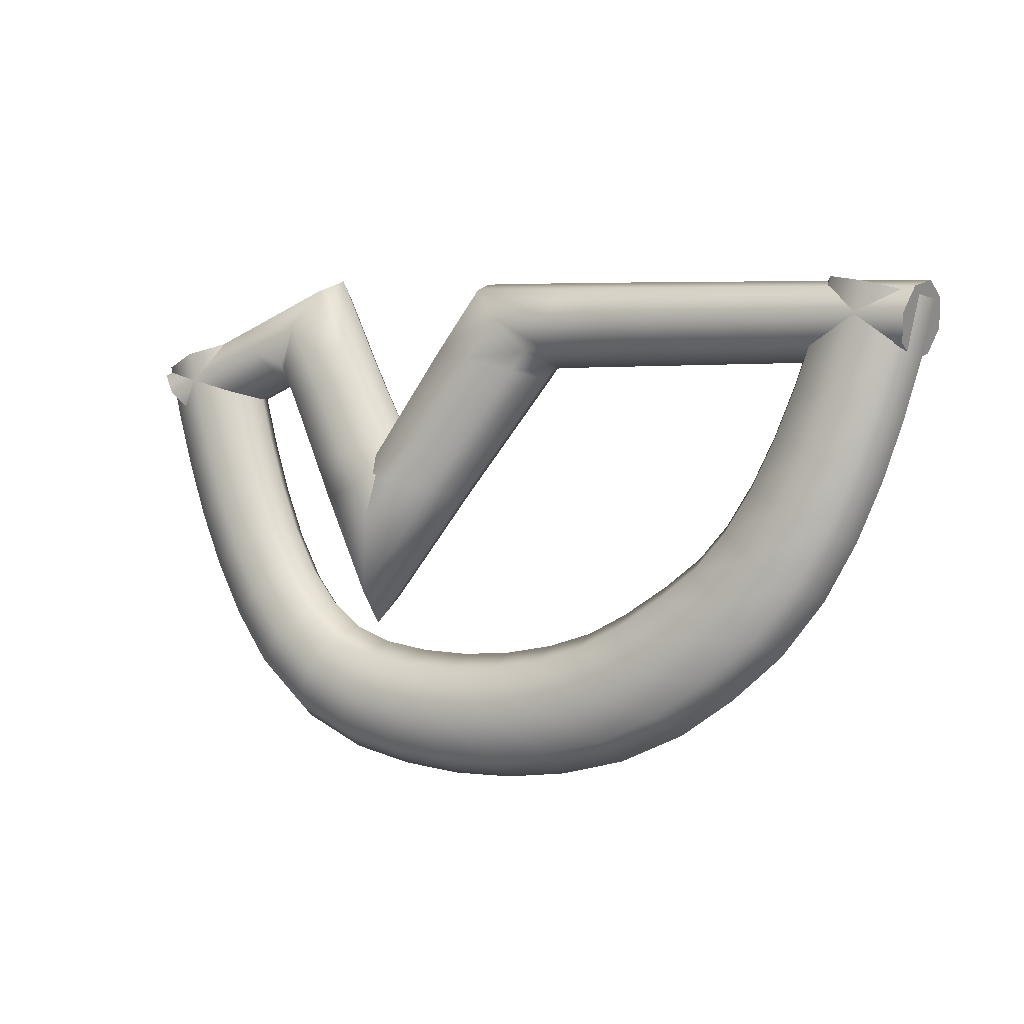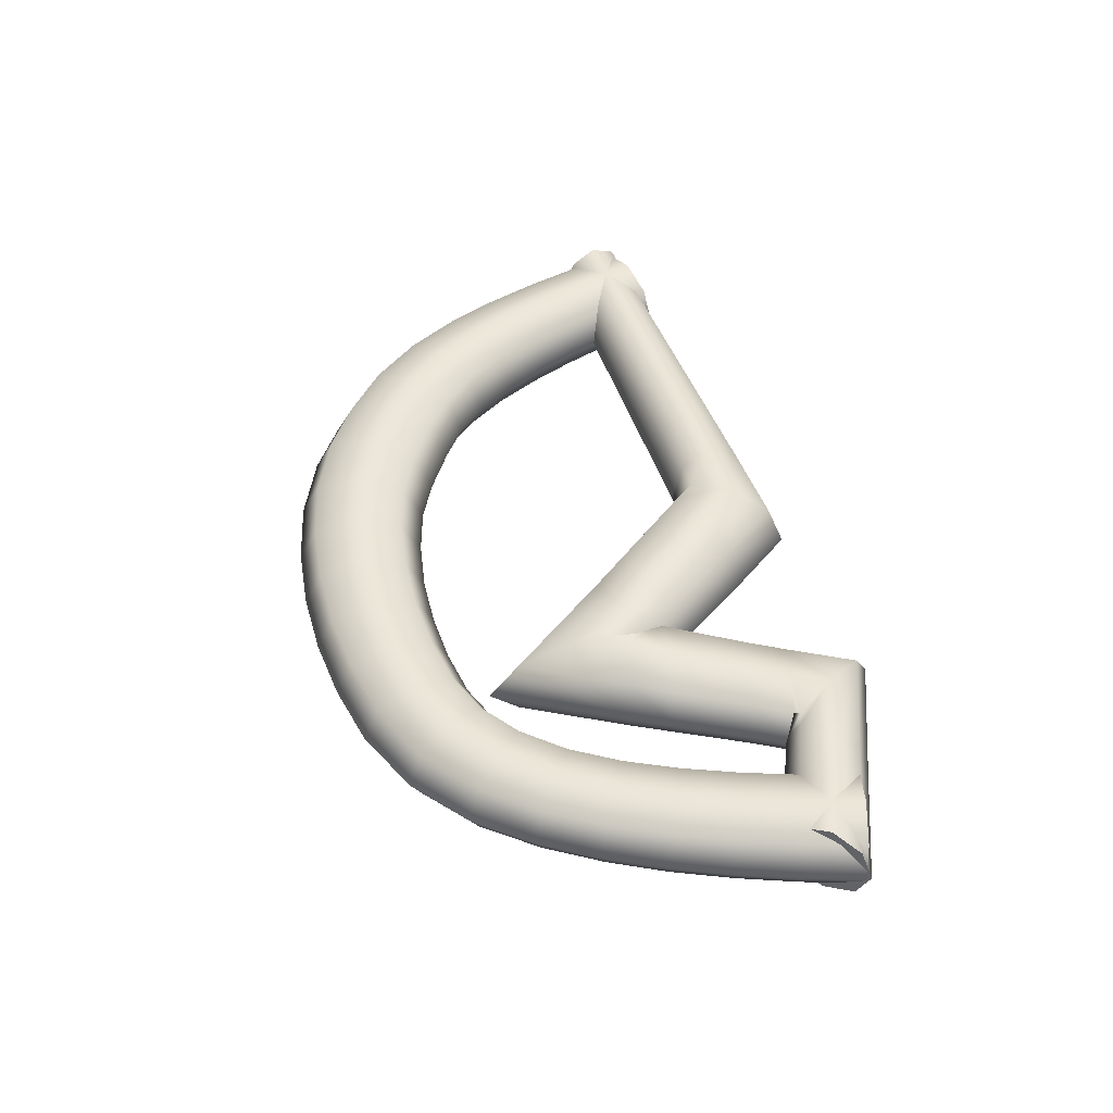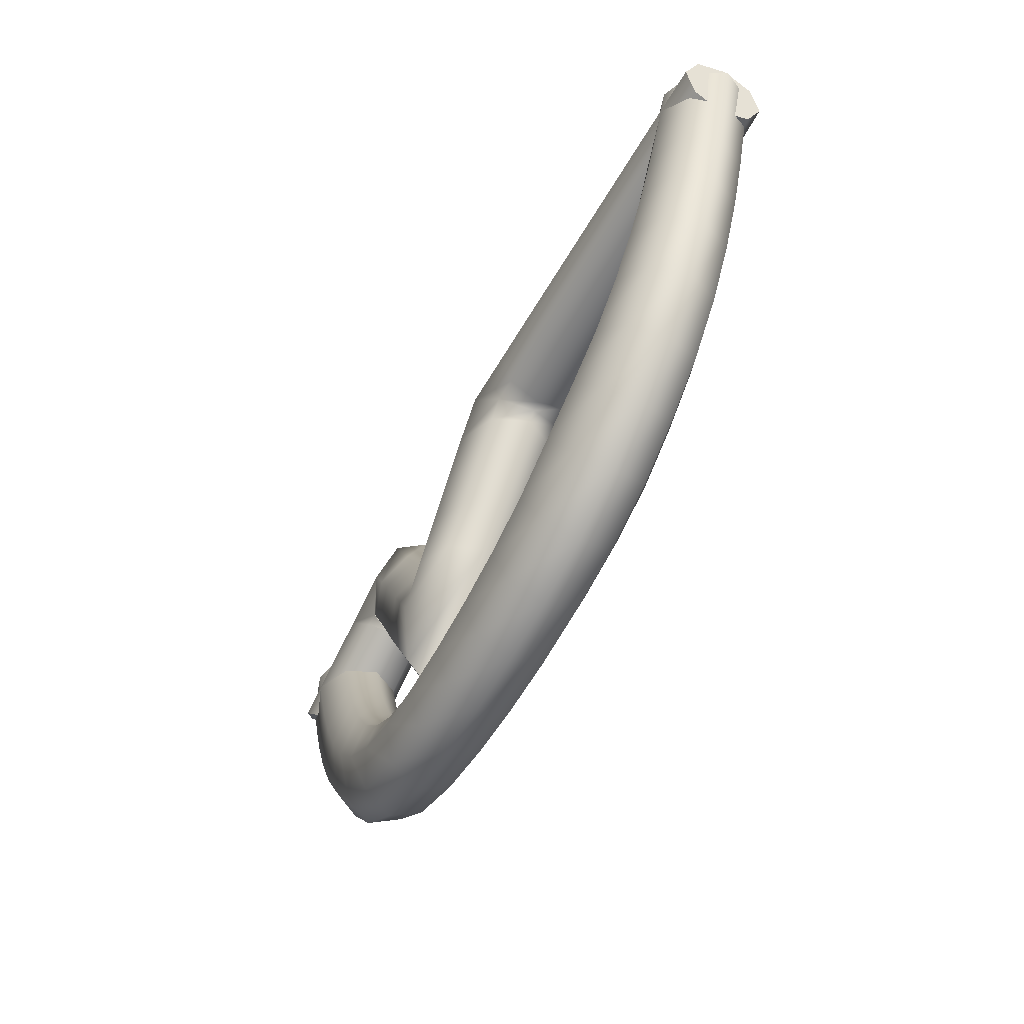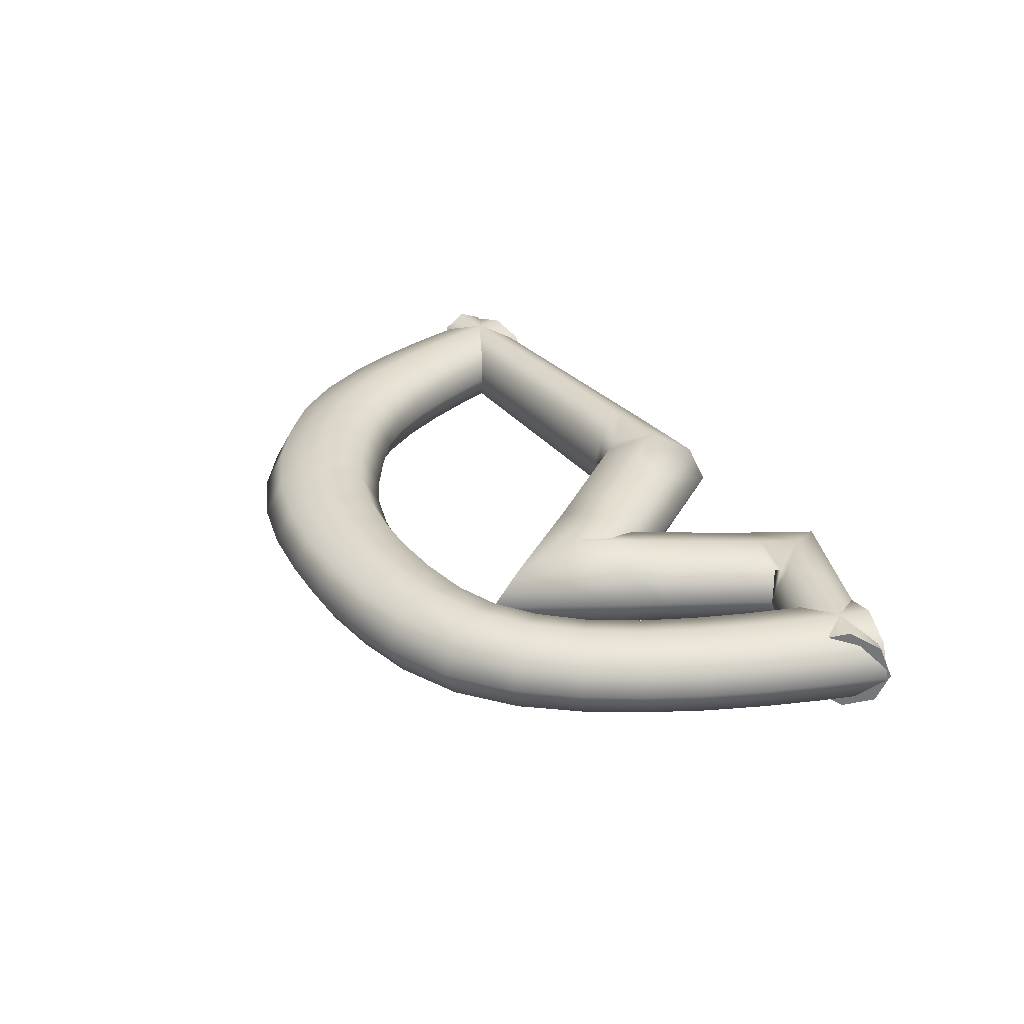
<metadata>
{"format":"obj","ext":"obj","renderer":"f3d","projection":"perspective","resolution":1024,"background":"white","views":[{"elev":-6.4,"azim":-146.6,"up":"+Y"},{"elev":46.9,"azim":77.0,"up":"+Z"},{"elev":-60.6,"azim":-117.9,"up":"+Y"},{"elev":30.2,"azim":63.3,"up":"+Z"}]}
</metadata>
<code>
g default
v -15.46 8.347 0
v -16.11 8.152 1.254
v -17.66 7.683 1.774
v -19.21 7.214 1.254
v -19.86 7.02 -0
v -19.21 7.214 -1.254
v -17.66 7.683 -1.774
v -16.11 8.152 -1.254
v -14.73 6.265 0
v -15.38 6.043 1.289
v -16.96 5.505 1.823
v -18.54 4.967 1.289
v -19.2 4.745 -0
v -18.54 4.967 -1.289
v -16.96 5.505 -1.823
v -15.38 6.043 -1.289
v -13.92 4.241 0
v -14.58 3.982 1.323
v -16.18 3.357 1.872
v -17.77 2.731 1.323
v -18.43 2.472 -0
v -17.77 2.731 -1.323
v -16.18 3.357 -1.872
v -14.58 3.982 -1.323
v -13.03 2.302 0
v -13.69 1.995 1.358
v -15.28 1.253 1.921
v -16.87 0.5111 1.358
v -17.53 0.2038 -0
v -16.87 0.5111 -1.358
v -15.28 1.253 -1.921
v -13.69 1.995 -1.358
v -12.02 0.4989 0
v -12.67 0.1251 1.393
v -14.23 -0.7773 1.97
v -15.79 -1.68 1.393
v -16.44 -2.053 -0
v -15.79 -1.68 -1.393
v -14.23 -0.7773 -1.97
v -12.67 0.1251 -1.393
v -10.9 -1.087 0
v -11.5 -1.554 1.427
v -12.97 -2.682 2.019
v -14.43 -3.809 1.427
v -15.04 -4.276 -0
v -14.43 -3.809 -1.427
v -12.97 -2.682 -2.019
v -11.5 -1.554 -1.427
v -9.642 -2.354 0
v -10.16 -2.941 1.462
v -11.42 -4.357 2.068
v -12.67 -5.774 1.462
v -13.19 -6.361 -0
v -12.67 -5.774 -1.462
v -11.42 -4.357 -2.068
v -10.16 -2.941 -1.462
v -8.108 -3.39 0
v -8.537 -4.068 1.497
v -9.573 -5.705 2.117
v -10.61 -7.342 1.497
v -11.04 -8.02 -0
v -10.61 -7.342 -1.497
v -9.573 -5.705 -2.117
v -8.537 -4.068 -1.497
v -6.221 -4.443 0
v -6.588 -5.169 1.518
v -7.476 -6.922 2.147
v -8.363 -8.675 1.518
v -8.731 -9.401 -0
v -8.363 -8.675 -1.518
v -7.476 -6.922 -2.147
v -6.588 -5.169 -1.518
v -4.476 -5.2 0
v -4.696 -5.965 1.485
v -5.226 -7.813 2.101
v -5.756 -9.661 1.485
v -5.976 -10.43 -0
v -5.756 -9.661 -1.485
v -5.226 -7.813 -2.101
v -4.696 -5.965 -1.485
v -2.498 -5.658 0
v -2.602 -6.43 1.453
v -2.852 -8.294 2.055
v -3.103 -10.16 1.453
v -3.207 -10.93 -0
v -3.103 -10.16 -1.453
v -2.852 -8.294 -2.055
v -2.602 -6.43 -1.453
v -0.3735 -5.883 0
v -0.3916 -6.644 1.42
v -0.4353 -8.482 2.009
v -0.4791 -10.32 1.42
v -0.4972 -11.08 -0
v -0.4791 -10.32 -1.42
v -0.4353 -8.482 -2.009
v -0.3916 -6.644 -1.42
v 1.782 -5.88 0
v 1.842 -6.622 1.388
v 1.988 -8.412 1.963
v 2.134 -10.2 1.388
v 2.194 -10.94 -0
v 2.134 -10.2 -1.388
v 1.988 -8.412 -1.963
v 1.842 -6.622 -1.388
v 3.932 -5.651 0
v 4.066 -6.365 1.355
v 4.39 -8.089 1.917
v 4.715 -9.813 1.355
v 4.849 -10.53 -0
v 4.715 -9.813 -1.355
v 4.39 -8.089 -1.917
v 4.066 -6.365 -1.355
v 5.981 -5.207 0
v 6.204 -5.88 1.323
v 6.741 -7.506 1.871
v 7.279 -9.131 1.323
v 7.501 -9.805 -0
v 7.279 -9.131 -1.323
v 6.741 -7.506 -1.871
v 6.204 -5.88 -1.323
v 7.612 -4.492 0
v 7.996 -5.068 1.292
v 8.921 -6.461 1.827
v 9.847 -7.854 1.292
v 10.23 -8.431 -0
v 9.847 -7.854 -1.292
v 8.921 -6.461 -1.827
v 7.996 -5.068 -1.292
v 9.013 -3.329 0
v 9.519 -3.779 1.262
v 10.74 -4.864 1.784
v 11.96 -5.95 1.262
v 12.46 -6.4 -0
v 11.96 -5.95 -1.262
v 10.74 -4.864 -1.784
v 9.519 -3.779 -1.262
v 10.25 -1.731 0
v 10.81 -2.077 1.231
v 12.17 -2.913 1.741
v 13.53 -3.748 1.231
v 14.09 -4.094 -0
v 13.53 -3.748 -1.231
v 12.17 -2.913 -1.741
v 10.81 -2.077 -1.231
v 11.27 0.1793 0
v 11.87 -0.1001 1.23
v 13.31 -0.7747 1.739
v 14.76 -1.449 1.23
v 15.35 -1.729 -0
v 14.76 -1.449 -1.23
v 13.31 -0.7747 -1.739
v 11.87 -0.1001 -1.23
v 12.12 2.265 0
v 12.74 2.03 1.245
v 14.25 1.462 1.76
v 15.76 0.8935 1.245
v 16.38 0.6582 -0
v 15.76 0.8935 -1.245
v 14.25 1.462 -1.76
v 12.74 2.03 -1.245
v 12.84 4.447 0
v 13.48 4.244 1.259
v 15.04 3.754 1.781
v 16.59 3.265 1.259
v 17.24 3.062 -0
v 16.59 3.265 -1.259
v 15.04 3.754 -1.781
v 13.48 4.244 -1.259
v 13.47 6.691 0
v 14.13 6.513 1.274
v 15.72 6.082 1.802
v 17.31 5.652 1.274
v 17.97 5.474 -0
v 17.31 5.652 -1.274
v 15.72 6.082 -1.802
v 14.13 6.513 -1.274
v 14.02 8.976 0
v 14.69 8.817 1.288
v 16.31 8.434 1.822
v 17.93 8.051 1.288
v 18.61 7.892 -0
v 17.93 8.051 -1.288
v 16.31 8.434 -1.822
v 14.69 8.817 -1.288
v -19.66 7.795 0
v -19.54 7.353 1.254
v -19.25 6.285 1.774
v -18.97 5.217 1.254
v -18.85 4.775 -0
v -18.97 5.217 -1.254
v -19.25 6.285 -1.774
v -19.54 7.353 -1.254
v -17.07 8.1 0
v -16.95 7.645 1.291
v -16.65 6.546 1.826
v -16.36 5.447 1.291
v -16.24 4.991 -0
v -16.36 5.447 -1.291
v -16.65 6.546 -1.826
v -16.95 7.645 -1.291
v -14.48 8.405 0
v -14.36 7.937 1.328
v -14.05 6.807 1.877
v -13.75 5.676 1.328
v -13.63 5.208 -0
v -13.75 5.676 -1.328
v -14.05 6.807 -1.877
v -14.36 7.937 -1.328
v -11.89 8.71 0
v -11.76 8.229 1.364
v -11.45 7.067 1.929
v -11.14 5.906 1.364
v -11.01 5.425 -0
v -11.14 5.906 -1.364
v -11.45 7.067 -1.929
v -11.76 8.229 -1.364
v -9.305 9.015 0
v -9.172 8.521 1.401
v -8.853 7.328 1.981
v -8.534 6.135 1.401
v -8.402 5.641 -0
v -8.534 6.135 -1.401
v -8.853 7.328 -1.981
v -9.172 8.521 -1.401
v -6.716 9.32 0
v -6.581 8.813 1.438
v -6.253 7.589 2.033
v -5.925 6.365 1.438
v -5.79 5.858 -0
v -5.925 6.365 -1.438
v -6.253 7.589 -2.033
v -6.581 8.813 -1.438
v -4.128 9.626 0
v -3.989 9.105 1.474
v -3.653 7.85 2.085
v -3.317 6.594 1.474
v -3.178 6.074 -0
v -3.317 6.594 -1.474
v -3.653 7.85 -2.085
v -3.989 9.105 -1.474
v 0.6169 10.15 0
v 0.1279 9.551 1.511
v -1.053 8.111 2.137
v -2.233 6.671 1.511
v -2.722 6.075 -0
v -2.233 6.671 -1.511
v -1.053 8.111 -2.137
v 0.1279 9.551 -1.511
v 2.972 7.336 0
v 2.194 7.089 1.501
v 0.3151 6.494 2.123
v -1.563 5.898 1.501
v -2.342 5.651 -0
v -1.563 5.898 -1.501
v 0.3151 6.494 -2.123
v 2.194 7.089 -1.501
v 4.274 5.698 0
v 3.515 5.458 1.464
v 1.683 4.877 2.071
v -0.1496 4.296 1.464
v -0.9087 4.055 -0
v -0.1496 4.296 -1.464
v 1.683 4.877 -2.071
v 3.515 5.458 -1.464
v 5.577 4.061 0
v 4.837 3.826 1.428
v 3.051 3.26 2.019
v 1.264 2.693 1.428
v 0.5241 2.458 -0
v 1.264 2.693 -1.428
v 3.051 3.26 -2.019
v 4.837 3.826 -1.428
v 6.88 2.423 0
v 5.77 2.359 1.391
v 4.419 1.643 1.967
v 2.678 1.091 1.391
v 1.957 0.862 -0
v 2.678 1.091 -1.391
v 4.419 1.643 -1.967
v 6.159 2.194 -1.391
v 5.091 4.44 0
v 5.537 1.965 1.315
v 5.786 0.02544 1.915
v 6.278 -3.096 1.354
v 6.481 -4.389 -0
v 6.278 -3.096 -1.354
v 5.786 0.02544 -1.915
v 5.295 3.147 -1.354
v 3.981 1.989 0
v 5.652 2.608 1.445
v 6.51 1.534 1.87
v 8.298 1.213 1.322
v 9.039 1.079 -0
v 8.298 1.213 -1.322
v 6.51 1.534 -1.87
v 4.722 1.856 -1.322
v 4.762 3.487 0
v 5.486 3.357 1.293
v 7.234 3.043 1.828
v 8.982 2.729 1.293
v 9.706 2.598 -0
v 8.982 2.729 -1.293
v 7.234 3.043 -1.828
v 5.486 3.357 -1.293
v 5.542 4.986 0
v 6.25 4.859 1.263
v 7.958 4.552 1.786
v 9.665 4.244 1.263
v 10.37 4.117 -0
v 9.665 4.244 -1.263
v 7.958 4.552 -1.786
v 6.25 4.859 -1.263
v 6.323 6.484 0
v 7.014 6.36 1.233
v 8.681 6.06 1.744
v 10.35 5.76 1.233
v 11.04 5.636 -0
v 10.35 5.76 -1.233
v 8.681 6.06 -1.744
v 7.014 6.36 -1.233
v 7.056 7.991 0
v 7.744 7.868 1.228
v 9.405 7.569 1.737
v 11.07 7.27 1.228
v 11.75 7.147 -0
v 11.07 7.27 -1.228
v 9.405 7.569 -1.737
v 7.744 7.868 -1.228
v 8.611 11.29 0
v 9.055 10.65 1.243
v 10.13 9.078 1.758
v 11.2 7.51 1.243
v 11.65 6.861 -0
v 11.2 7.51 -1.243
v 10.13 9.078 -1.758
v 9.055 10.65 -1.243
v 13.73 9.64 0
v 13.38 9.244 1.258
v 12.54 8.286 1.779
v 11.71 7.329 1.258
v 11.36 6.933 -0
v 11.71 7.329 -1.258
v 12.54 8.286 -1.779
v 13.38 9.244 -1.258
v 16.16 8.866 0
v 15.81 8.464 1.274
v 14.96 7.495 1.801
v 14.11 6.526 1.274
v 13.76 6.125 -0
v 14.11 6.526 -1.274
v 14.96 7.495 -1.801
v 15.81 8.464 -1.274
v 18.59 8.09 0
v 18.23 7.684 1.288
v 17.38 6.704 1.822
v 16.52 5.724 1.288
v 16.17 5.318 -0
v 16.52 5.724 -1.288
v 17.38 6.704 -1.822
v 18.23 7.684 -1.288
g symbol_serrations
f 1 2 10 9
f 2 3 11 10
f 3 4 12 11
f 4 5 13 12
f 5 6 14 13
f 6 7 15 14
f 7 8 16 15
f 8 1 9 16
f 9 10 18 17
f 10 11 19 18
f 11 12 20 19
f 12 13 21 20
f 13 14 22 21
f 14 15 23 22
f 15 16 24 23
f 16 9 17 24
f 17 18 26 25
f 18 19 27 26
f 19 20 28 27
f 20 21 29 28
f 21 22 30 29
f 22 23 31 30
f 23 24 32 31
f 24 17 25 32
f 25 26 34 33
f 26 27 35 34
f 27 28 36 35
f 28 29 37 36
f 29 30 38 37
f 30 31 39 38
f 31 32 40 39
f 32 25 33 40
f 33 34 42 41
f 34 35 43 42
f 35 36 44 43
f 36 37 45 44
f 37 38 46 45
f 38 39 47 46
f 39 40 48 47
f 40 33 41 48
f 41 42 50 49
f 42 43 51 50
f 43 44 52 51
f 44 45 53 52
f 45 46 54 53
f 46 47 55 54
f 47 48 56 55
f 48 41 49 56
f 49 50 58 57
f 50 51 59 58
f 51 52 60 59
f 52 53 61 60
f 53 54 62 61
f 54 55 63 62
f 55 56 64 63
f 56 49 57 64
f 57 58 66 65
f 58 59 67 66
f 59 60 68 67
f 60 61 69 68
f 61 62 70 69
f 62 63 71 70
f 63 64 72 71
f 64 57 65 72
f 65 66 74 73
f 66 67 75 74
f 67 68 76 75
f 68 69 77 76
f 69 70 78 77
f 70 71 79 78
f 71 72 80 79
f 72 65 73 80
f 73 74 82 81
f 74 75 83 82
f 75 76 84 83
f 76 77 85 84
f 77 78 86 85
f 78 79 87 86
f 79 80 88 87
f 80 73 81 88
f 81 82 90 89
f 82 83 91 90
f 83 84 92 91
f 84 85 93 92
f 85 86 94 93
f 86 87 95 94
f 87 88 96 95
f 88 81 89 96
f 89 90 98 97
f 90 91 99 98
f 91 92 100 99
f 92 93 101 100
f 93 94 102 101
f 94 95 103 102
f 95 96 104 103
f 96 89 97 104
f 97 98 106 105
f 98 99 107 106
f 99 100 108 107
f 100 101 109 108
f 101 102 110 109
f 102 103 111 110
f 103 104 112 111
f 104 97 105 112
f 105 106 114 113
f 106 107 115 114
f 107 108 116 115
f 108 109 117 116
f 109 110 118 117
f 110 111 119 118
f 111 112 120 119
f 112 105 113 120
f 113 114 122 121
f 114 115 123 122
f 115 116 124 123
f 116 117 125 124
f 117 118 126 125
f 118 119 127 126
f 119 120 128 127
f 120 113 121 128
f 121 122 130 129
f 122 123 131 130
f 123 124 132 131
f 124 125 133 132
f 125 126 134 133
f 126 127 135 134
f 127 128 136 135
f 128 121 129 136
f 129 130 138 137
f 130 131 139 138
f 131 132 140 139
f 132 133 141 140
f 133 134 142 141
f 134 135 143 142
f 135 136 144 143
f 136 129 137 144
f 137 138 146 145
f 138 139 147 146
f 139 140 148 147
f 140 141 149 148
f 141 142 150 149
f 142 143 151 150
f 143 144 152 151
f 144 137 145 152
f 145 146 154 153
f 146 147 155 154
f 147 148 156 155
f 148 149 157 156
f 149 150 158 157
f 150 151 159 158
f 151 152 160 159
f 152 145 153 160
f 153 154 162 161
f 154 155 163 162
f 155 156 164 163
f 156 157 165 164
f 157 158 166 165
f 158 159 167 166
f 159 160 168 167
f 160 153 161 168
f 161 162 170 169
f 162 163 171 170
f 163 164 172 171
f 164 165 173 172
f 165 166 174 173
f 166 167 175 174
f 167 168 176 175
f 168 161 169 176
f 169 170 178 177
f 170 171 179 178
f 171 172 180 179
f 172 173 181 180
f 173 174 182 181
f 174 175 183 182
f 175 176 184 183
f 176 169 177 184
f 8 7 6 5 4 3 2 1
f 177 178 179 180 181 182 183 184
f 185 186 194 193
f 186 187 195 194
f 187 188 196 195
f 188 189 197 196
f 189 190 198 197
f 190 191 199 198
f 191 192 200 199
f 192 185 193 200
f 193 194 202 201
f 194 195 203 202
f 195 196 204 203
f 196 197 205 204
f 197 198 206 205
f 198 199 207 206
f 199 200 208 207
f 200 193 201 208
f 201 202 210 209
f 202 203 211 210
f 203 204 212 211
f 204 205 213 212
f 205 206 214 213
f 206 207 215 214
f 207 208 216 215
f 208 201 209 216
f 209 210 218 217
f 210 211 219 218
f 211 212 220 219
f 212 213 221 220
f 213 214 222 221
f 214 215 223 222
f 215 216 224 223
f 216 209 217 224
f 217 218 226 225
f 218 219 227 226
f 219 220 228 227
f 220 221 229 228
f 221 222 230 229
f 222 223 231 230
f 223 224 232 231
f 224 217 225 232
f 225 226 234 233
f 226 227 235 234
f 227 228 236 235
f 228 229 237 236
f 229 230 238 237
f 230 231 239 238
f 231 232 240 239
f 232 225 233 240
f 233 234 242 241
f 234 235 243 242
f 235 236 244 243
f 236 237 245 244
f 237 238 246 245
f 238 239 247 246
f 239 240 248 247
f 240 233 241 248
f 241 242 250 249
f 242 243 251 250
f 243 244 252 251
f 244 245 253 252
f 245 246 254 253
f 246 247 255 254
f 247 248 256 255
f 248 241 249 256
f 249 250 258 257
f 250 251 259 258
f 251 252 260 259
f 252 253 261 260
f 253 254 262 261
f 254 255 263 262
f 255 256 264 263
f 256 249 257 264
f 257 258 266 265
f 258 259 267 266
f 259 260 268 267
f 260 261 269 268
f 261 262 270 269
f 262 263 271 270
f 263 264 272 271
f 264 257 265 272
f 265 266 274 273
f 266 267 275 274
f 267 268 276 275
f 268 269 277 276
f 269 270 278 277
f 270 271 279 278
f 271 272 280 279
f 272 265 273 280
f 273 274 282 281
f 274 275 283 282
f 275 276 284 283
f 276 277 285 284
f 277 278 286 285
f 278 279 287 286
f 279 280 288 287
f 280 273 281 288
f 281 282 290 289
f 282 283 291 290
f 283 284 292 291
f 284 285 293 292
f 285 286 294 293
f 286 287 295 294
f 287 288 296 295
f 288 281 289 296
f 289 290 298 297
f 290 291 299 298
f 291 292 300 299
f 292 293 301 300
f 293 294 302 301
f 294 295 303 302
f 295 296 304 303
f 296 289 297 304
f 297 298 306 305
f 298 299 307 306
f 299 300 308 307
f 300 301 309 308
f 301 302 310 309
f 302 303 311 310
f 303 304 312 311
f 304 297 305 312
f 305 306 314 313
f 306 307 315 314
f 307 308 316 315
f 308 309 317 316
f 309 310 318 317
f 310 311 319 318
f 311 312 320 319
f 312 305 313 320
f 313 314 322 321
f 314 315 323 322
f 315 316 324 323
f 316 317 325 324
f 317 318 326 325
f 318 319 327 326
f 319 320 328 327
f 320 313 321 328
f 321 322 330 329
f 322 323 331 330
f 323 324 332 331
f 324 325 333 332
f 325 326 334 333
f 326 327 335 334
f 327 328 336 335
f 328 321 329 336
f 329 330 338 337
f 330 331 339 338
f 331 332 340 339
f 332 333 341 340
f 333 334 342 341
f 334 335 343 342
f 335 336 344 343
f 336 329 337 344
f 337 338 346 345
f 338 339 347 346
f 339 340 348 347
f 340 341 349 348
f 341 342 350 349
f 342 343 351 350
f 343 344 352 351
f 344 337 345 352
f 345 346 354 353
f 346 347 355 354
f 347 348 356 355
f 348 349 357 356
f 349 350 358 357
f 350 351 359 358
f 351 352 360 359
f 352 345 353 360
f 192 191 190 189 188 187 186 185
f 353 354 355 356 357 358 359 360

</code>
